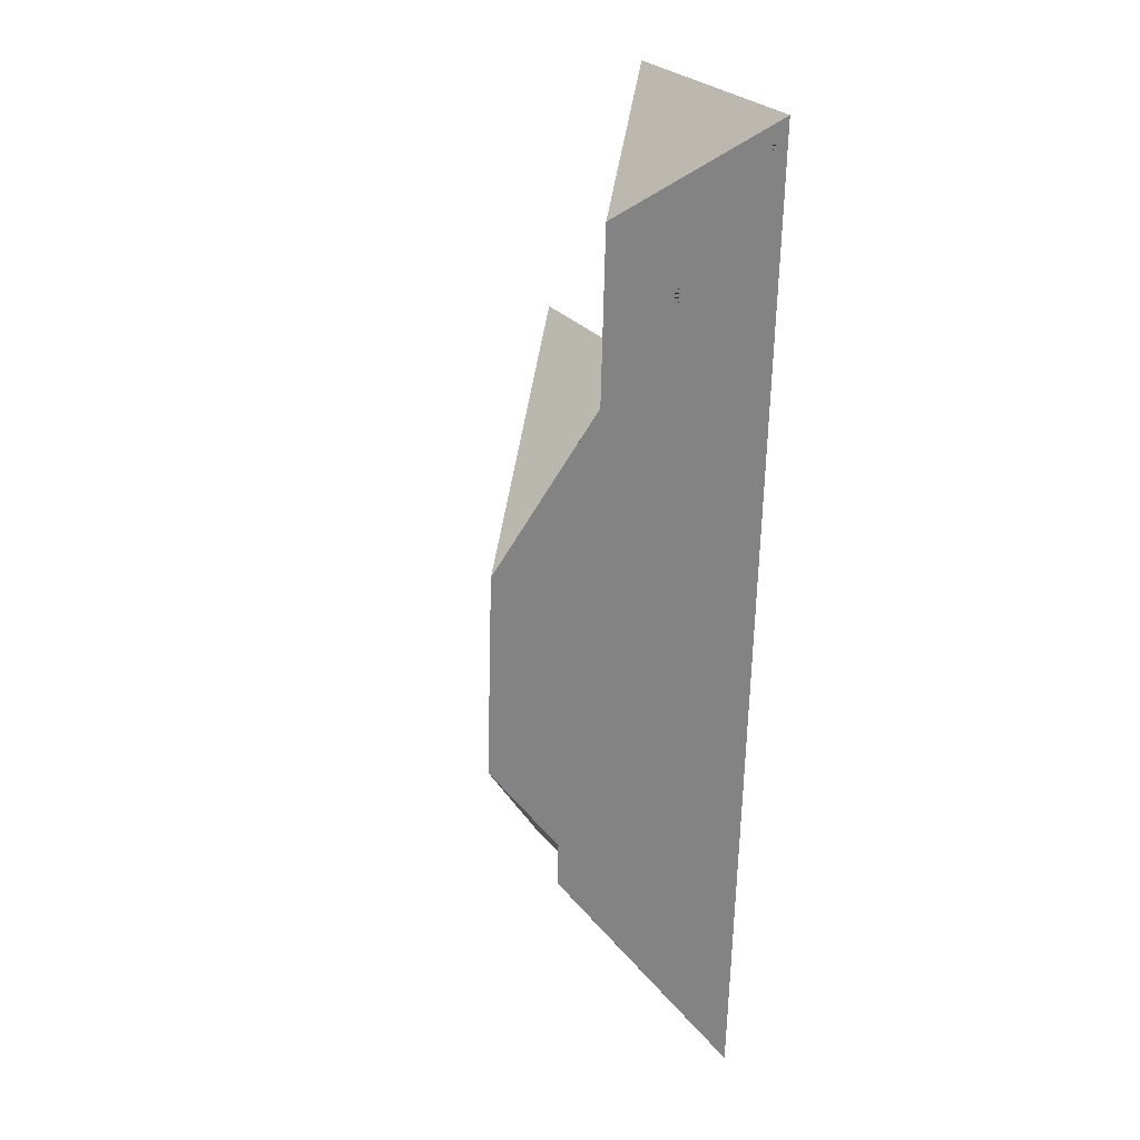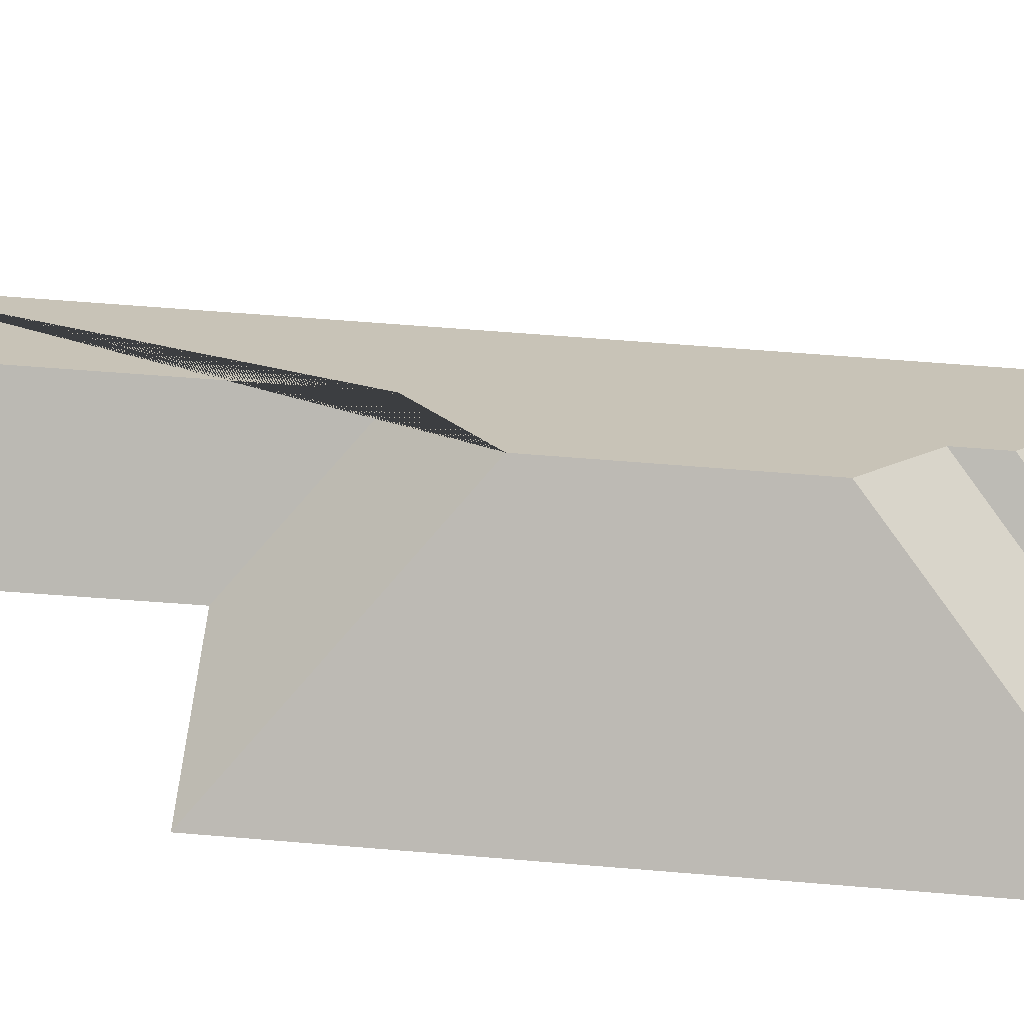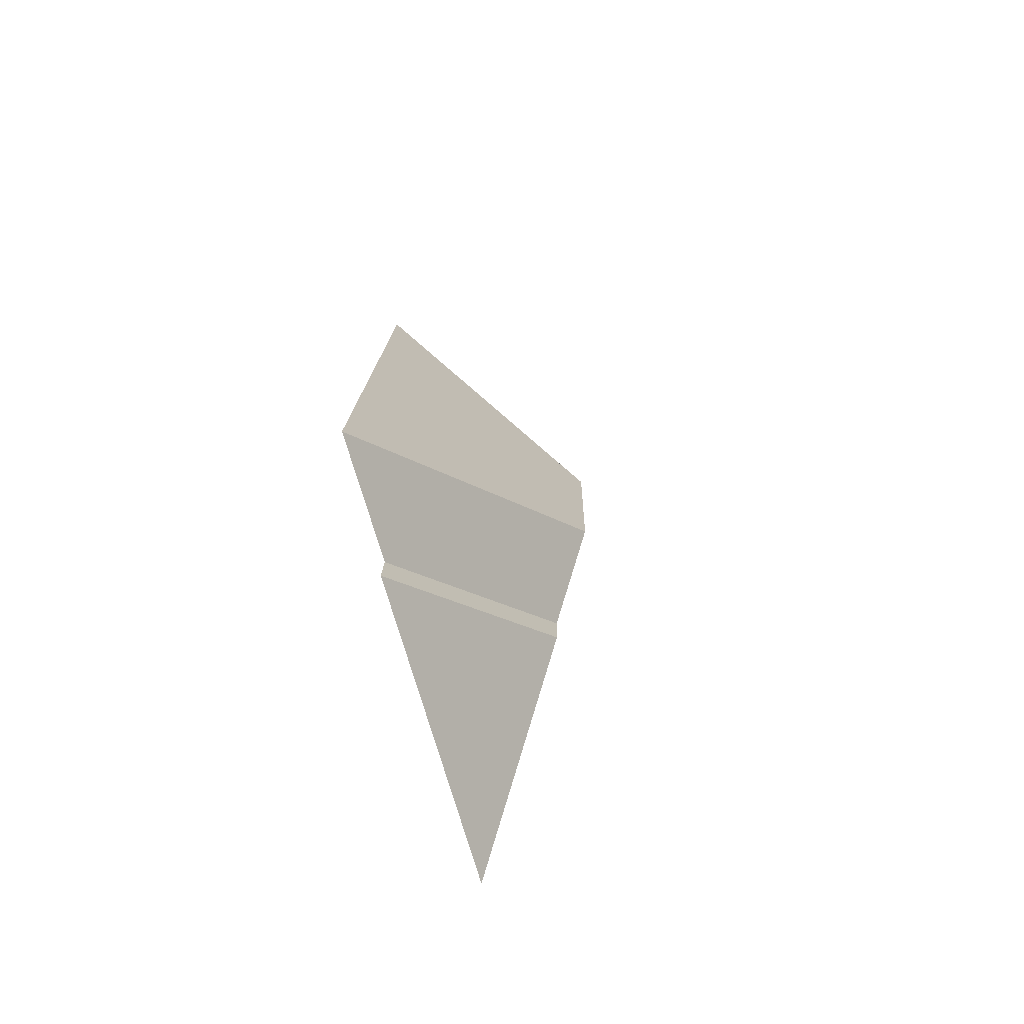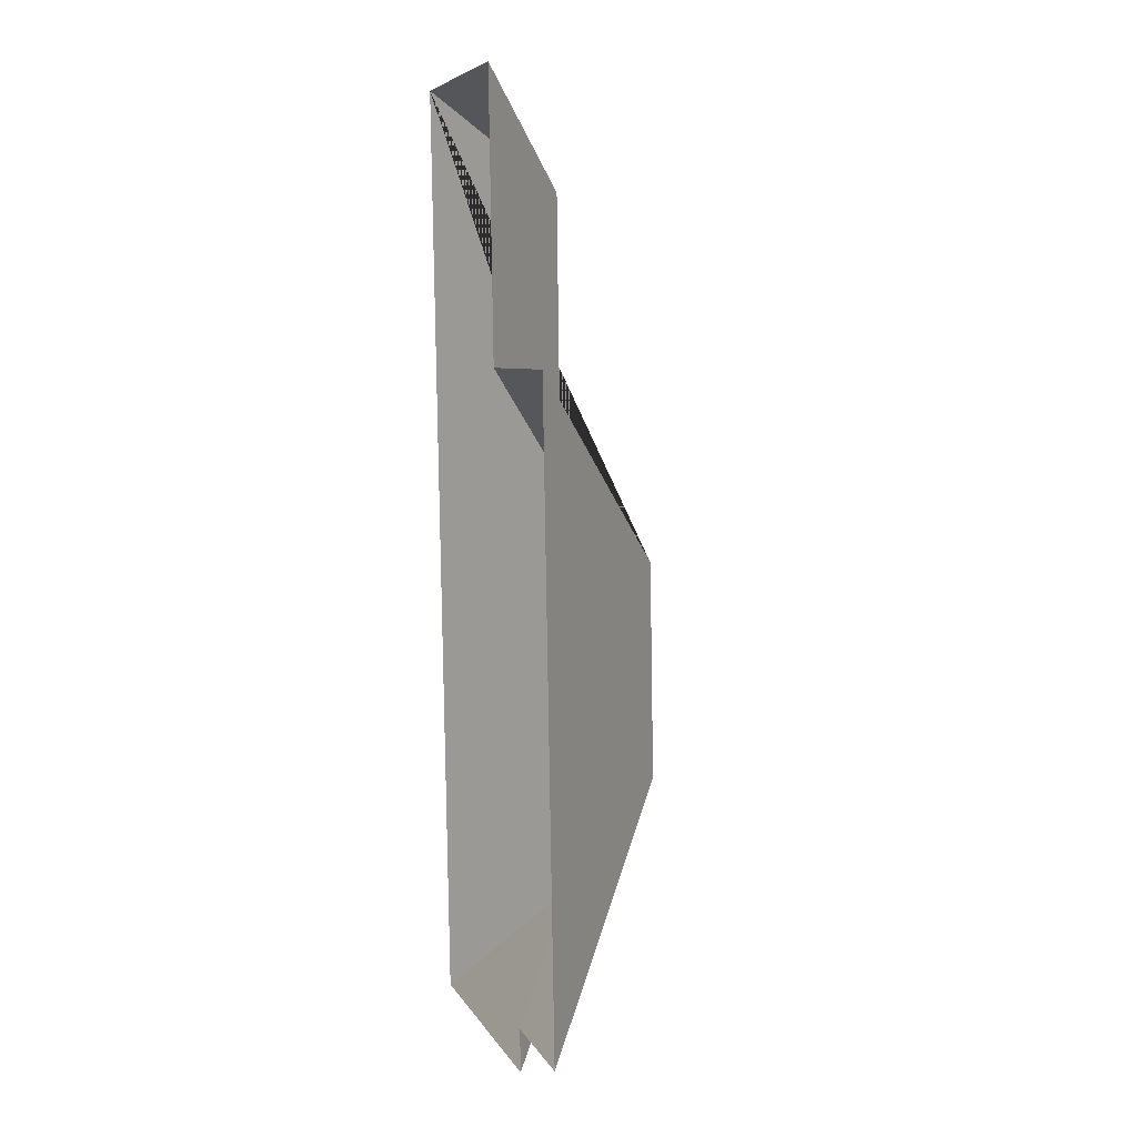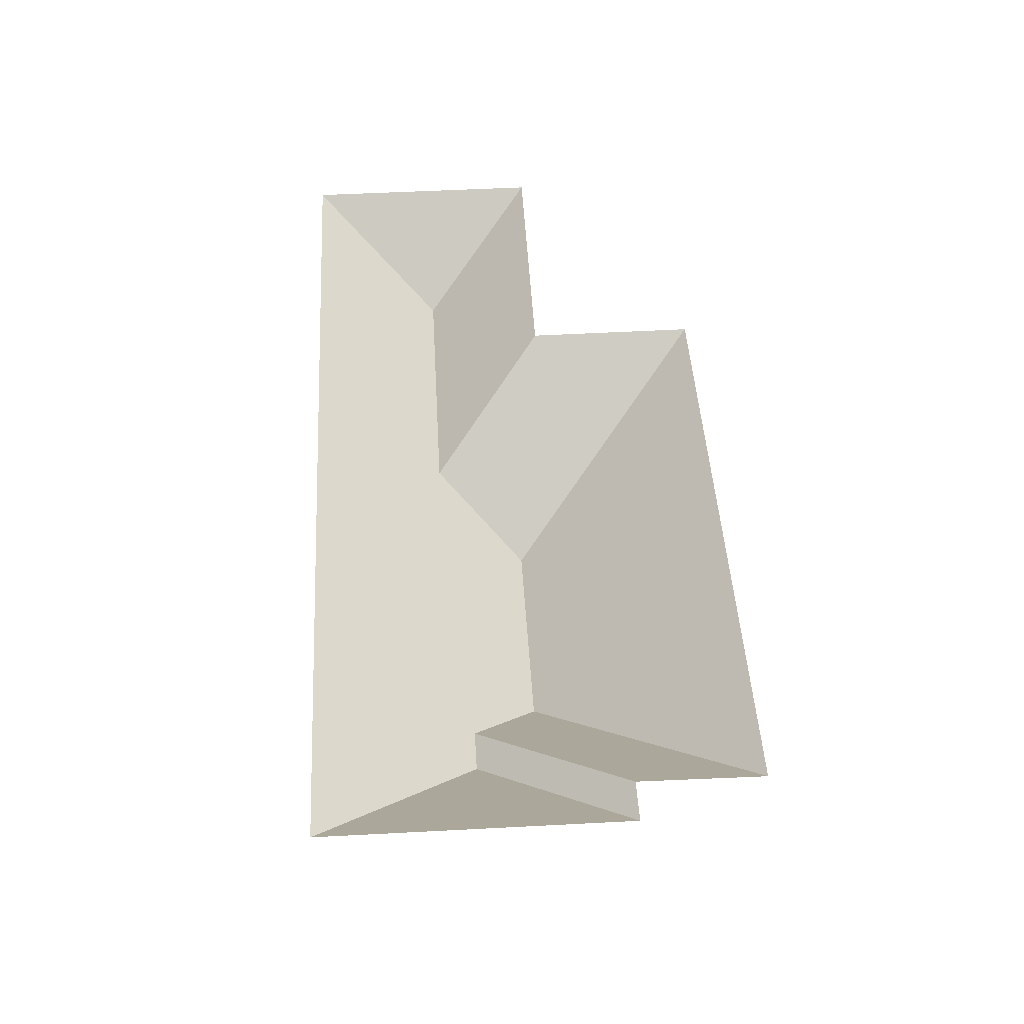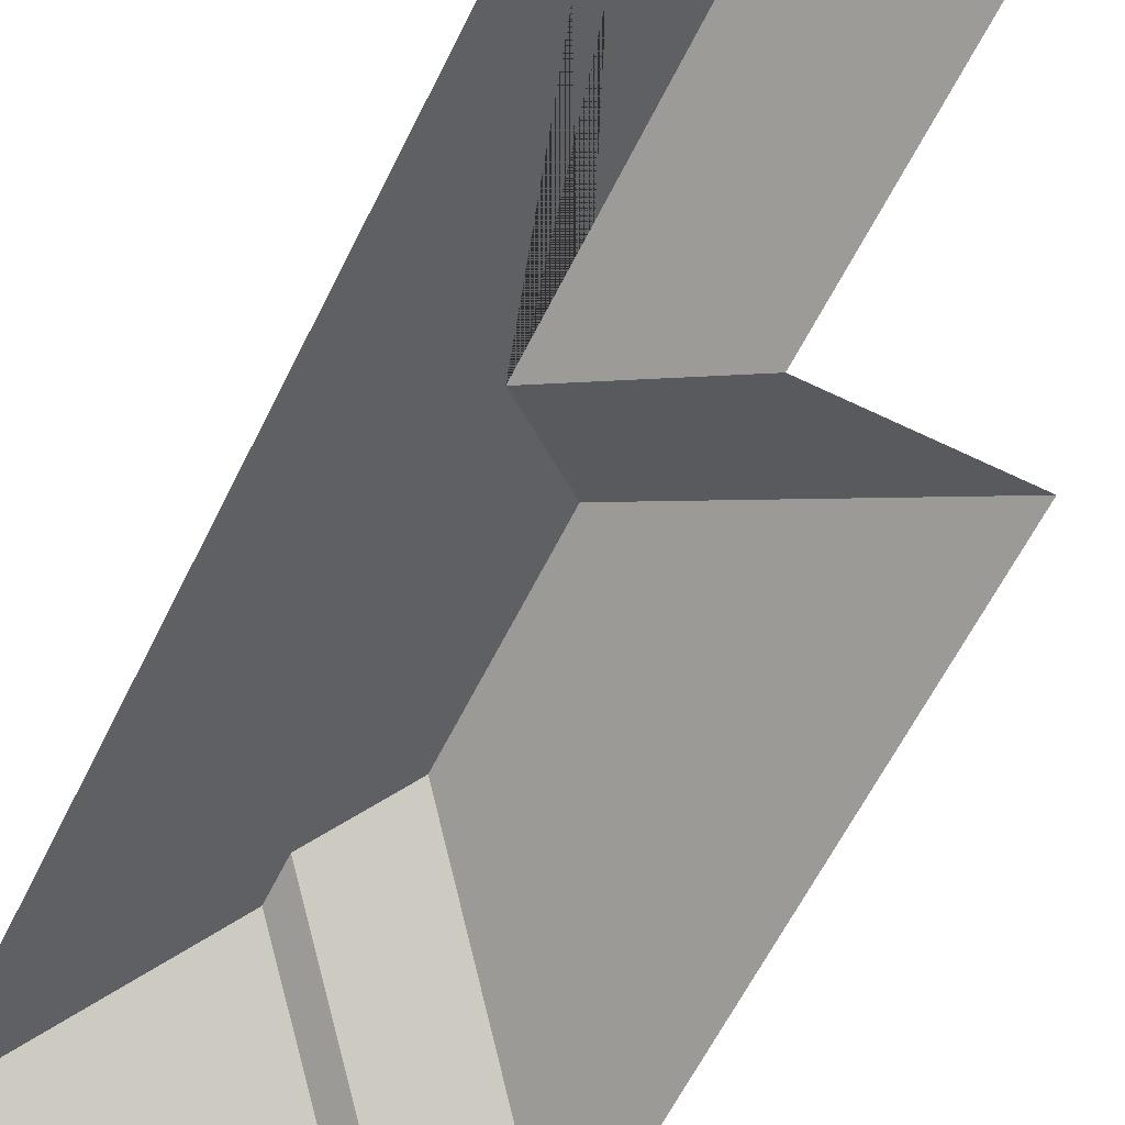
<metadata>
{"format":"obj","ext":"obj","renderer":"f3d","projection":"perspective","resolution":1024,"background":"white","views":[{"elev":21.4,"azim":-118.3,"up":"+Z"},{"elev":56.2,"azim":91.8,"up":"+Y"},{"elev":-73.0,"azim":106.7,"up":"+Z"},{"elev":9.5,"azim":73.6,"up":"+Z"},{"elev":-44.6,"azim":0.3,"up":"+Z"},{"elev":-62.0,"azim":-29.6,"up":"+Y"}]}
</metadata>
<code>
o CG10_500_041068_0017_roof
v 159.2 75 -429.7
v 33.45 75 -436.9
v 210 75 -408.8
v 158.2 75 -411.3
v 94.92 124.3 -367.7
v 93.87 124.4 -348.8
v 119.6 145 -320.3
v 114.3 145 -227.6
v 74.85 116.7 -196
v 194.5 75 -138.7
v 121.4 75 -143.1
v 68.22 117 -72.54
v 9.865 75 -27.42
v 115.2 75 -21.38
v 159.2 0 -429.7
v 33.45 0 -436.9
v 9.865 0 -27.42
v 115.2 0 -21.38
v 121.4 0 -143.1
v 194.5 0 -138.7
v 210 0 -408.8
v 158.2 0 -411.3
f 13 14 12
f 8 9 11 10
f 11 14 12 9
f 7 8 10 3
f 4 3 7 6
f 5 6 4 1
f 2 1 5
f 13 12 9 8 7 6 5 2

</code>
